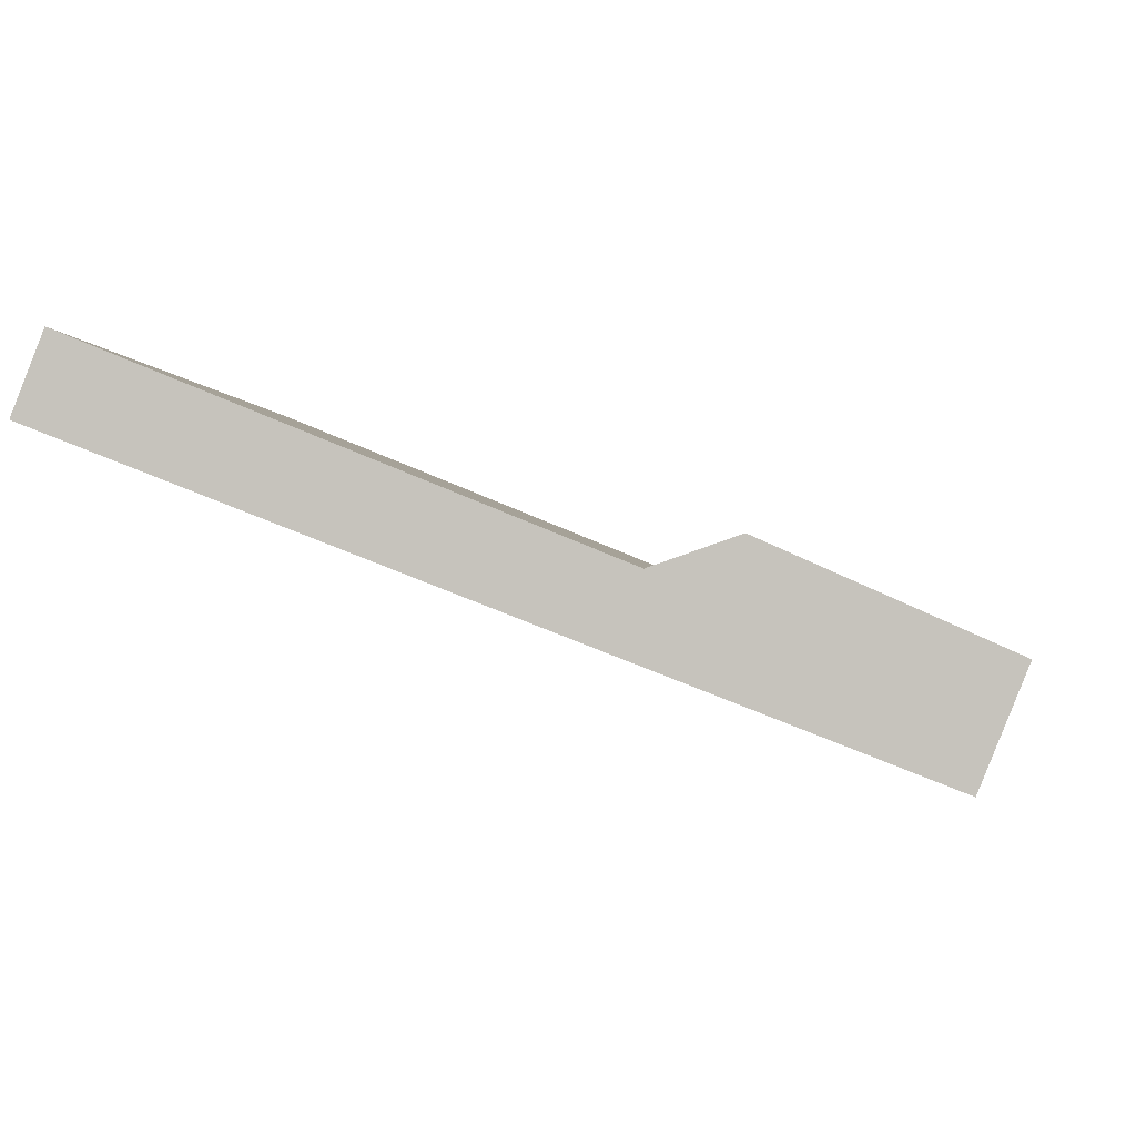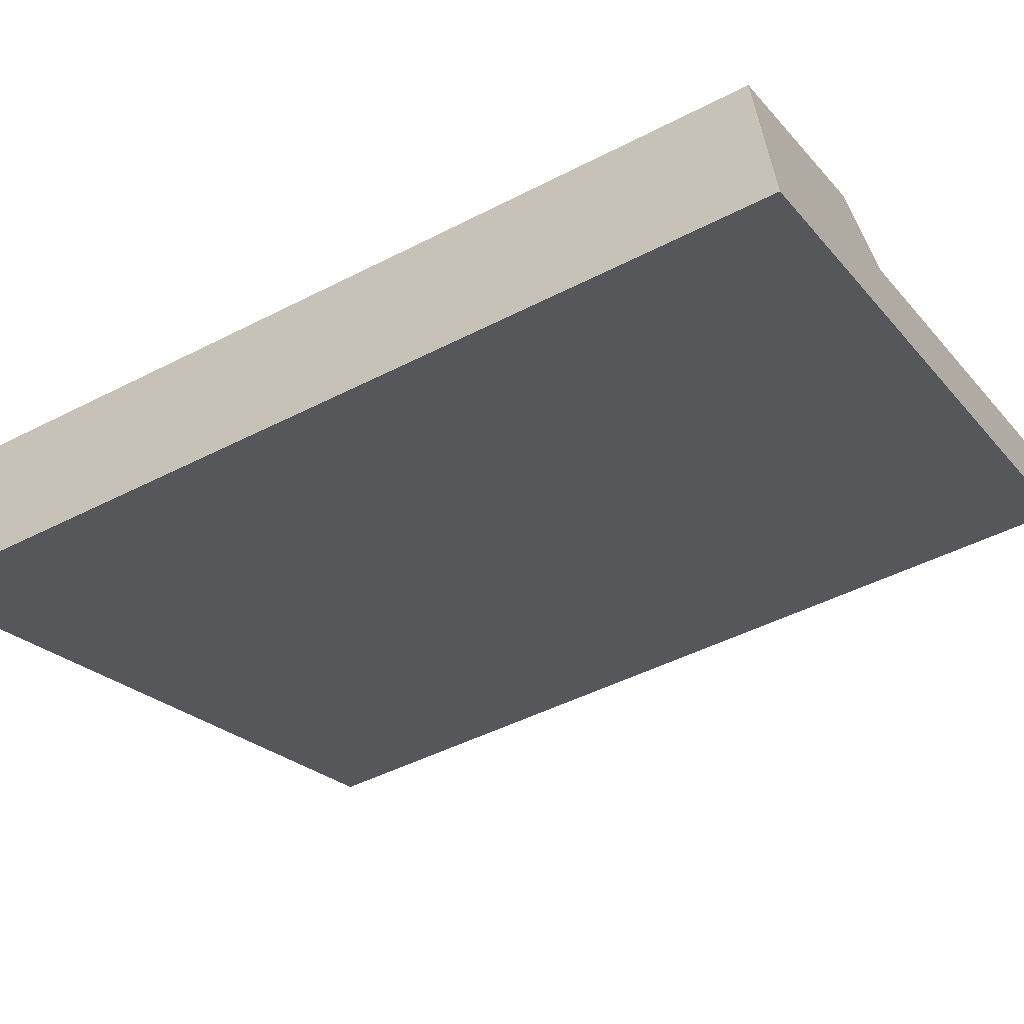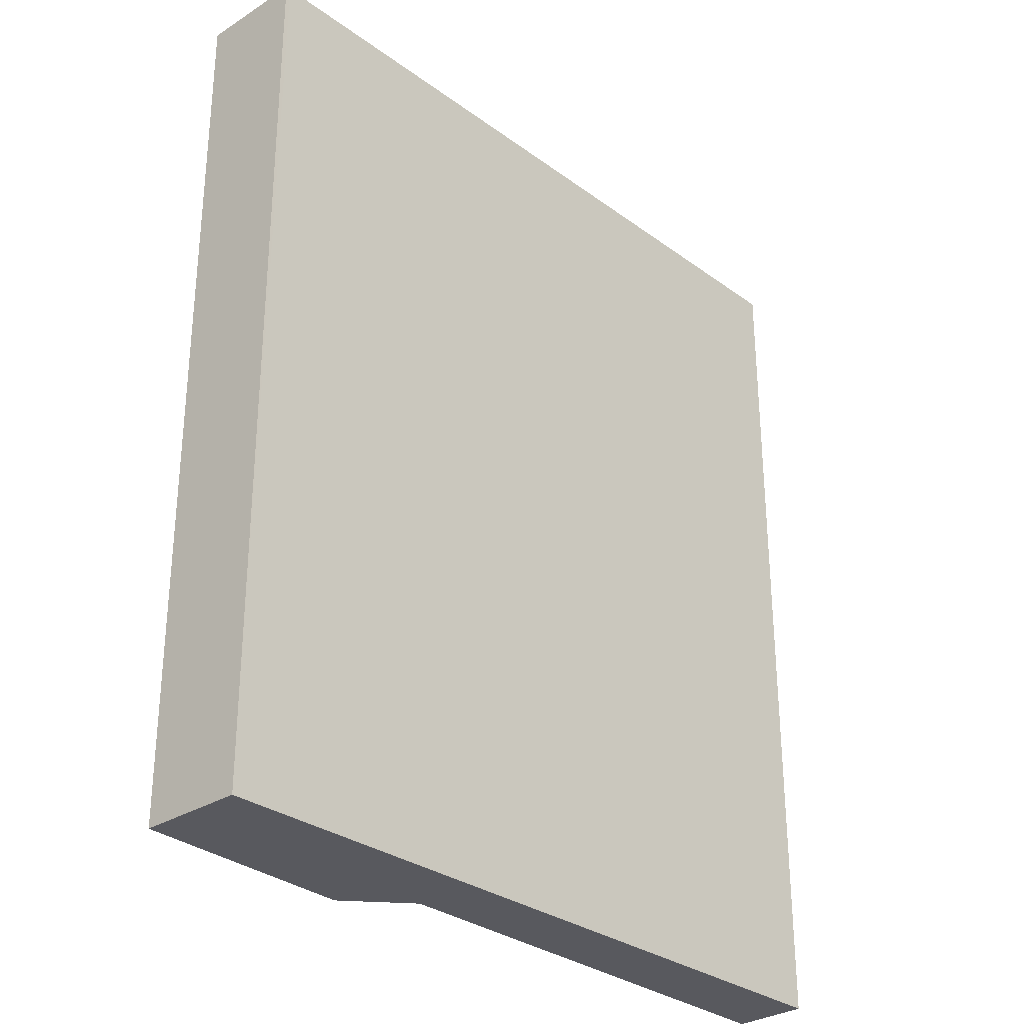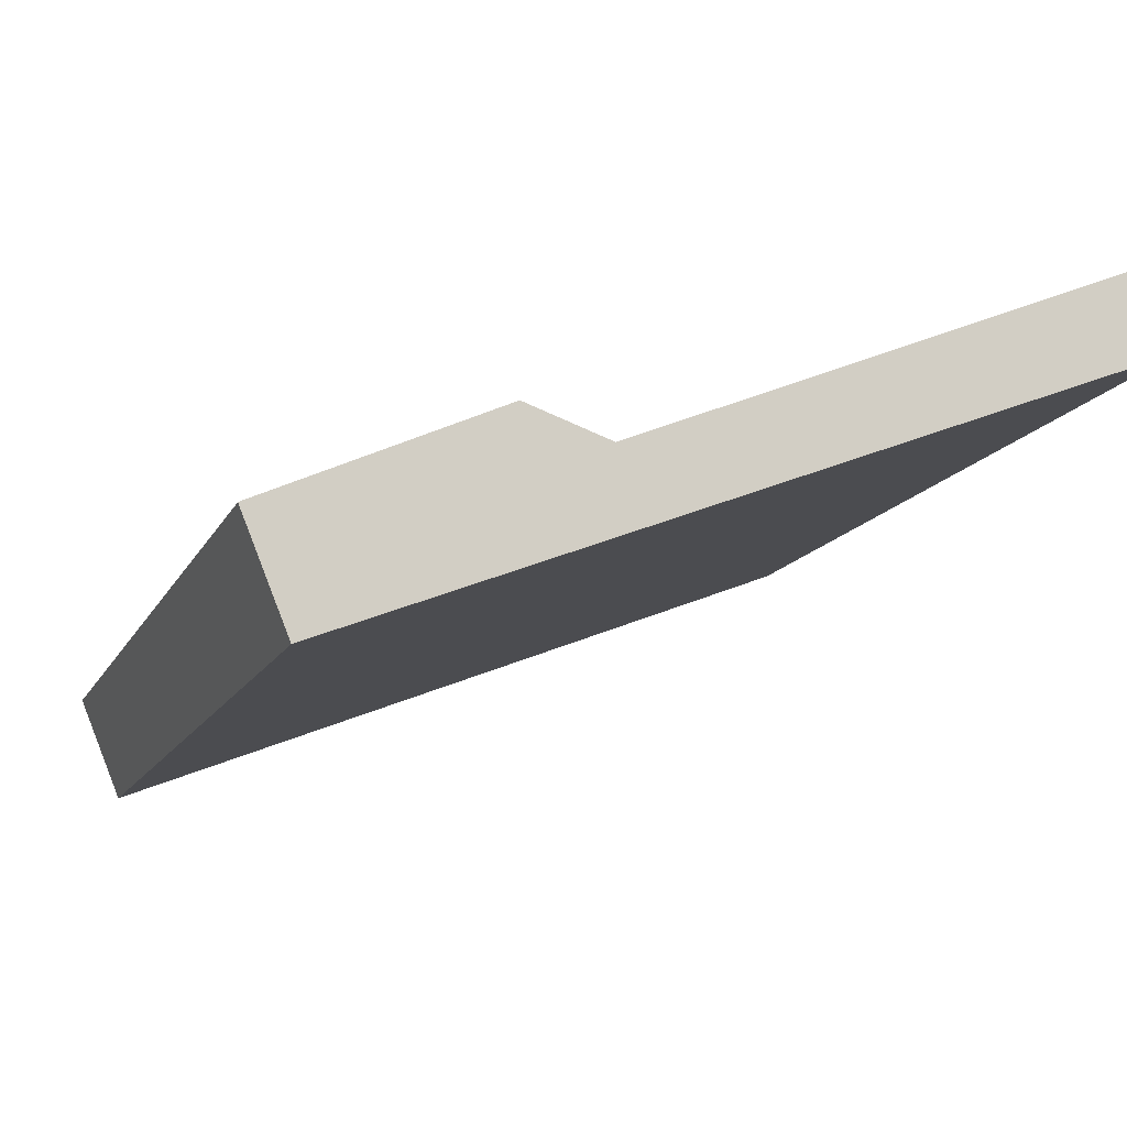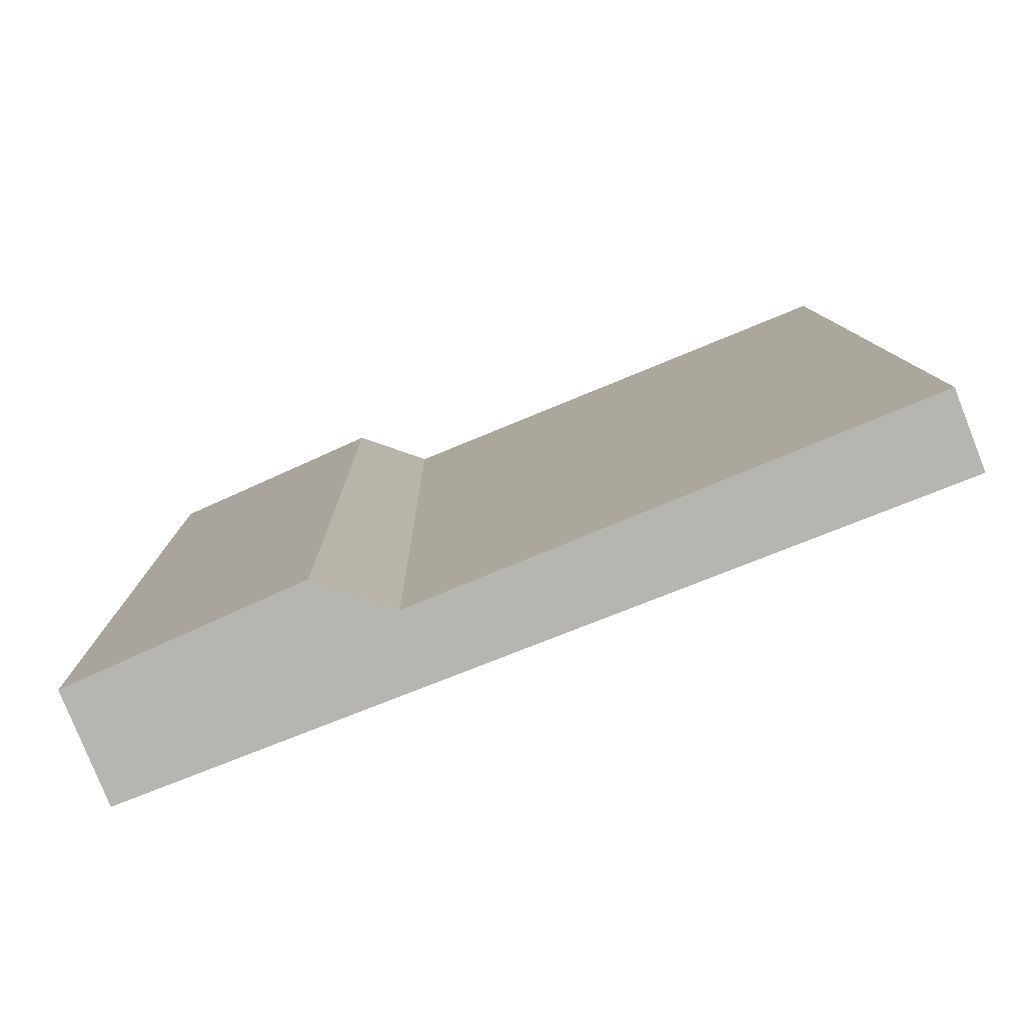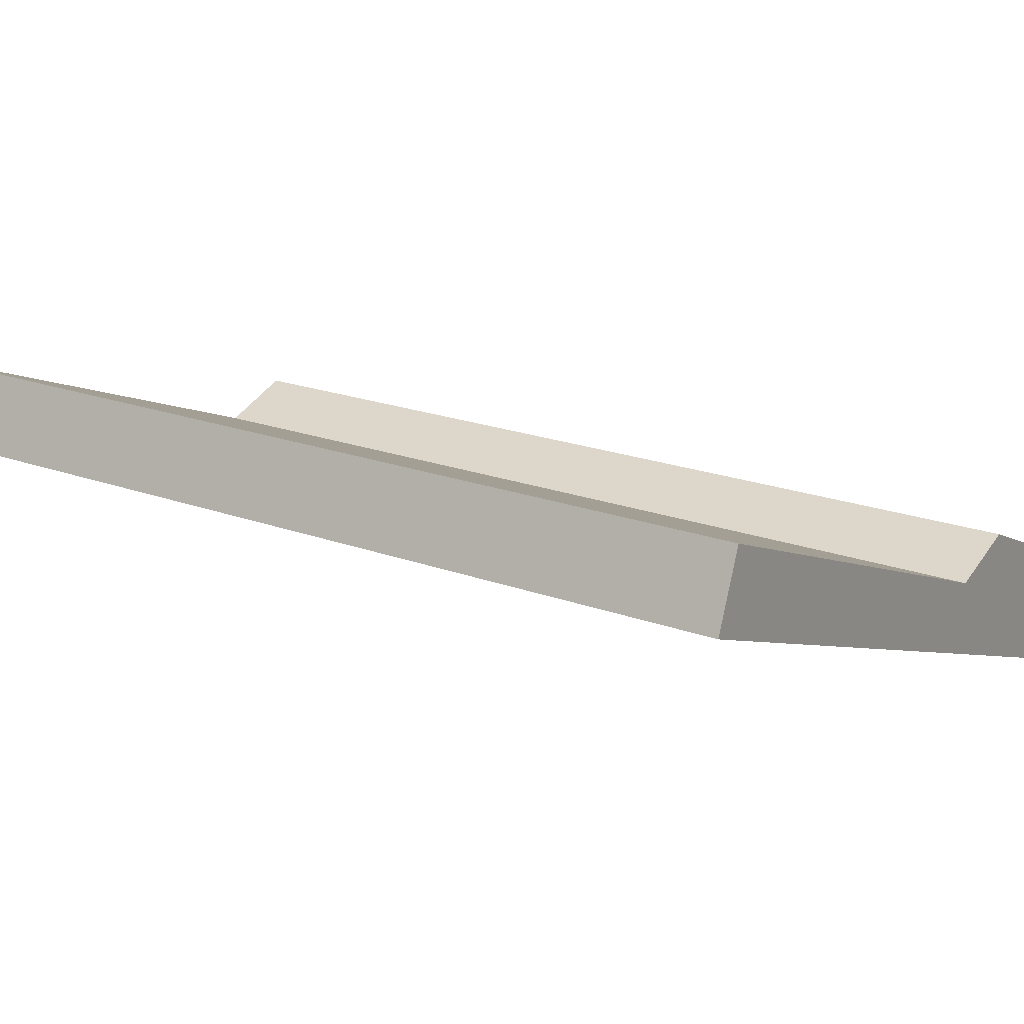
<metadata>
{"format":"obj","ext":"obj","renderer":"f3d","projection":"perspective","resolution":1024,"background":"white","views":[{"elev":-1.0,"azim":5.4,"up":"+Z"},{"elev":-46.5,"azim":120.5,"up":"+Z"},{"elev":-30.4,"azim":154.7,"up":"+Y"},{"elev":-12.4,"azim":162.8,"up":"+Z"},{"elev":9.2,"azim":179.2,"up":"+Z"},{"elev":20.2,"azim":-55.8,"up":"+Z"}]}
</metadata>
<code>
v  0.314 10.34 0.806
v  8.217 10.34 -3.186
v  0 10.34 6.331e-16
v  5.5 10.34 -1.298
v  6.357 10.34 -0.999
v  8.703 10.34 -2.043
v  8.27 10.34 -3.207
v  8.737 10.34 -2.06
v  8.737 1.261e-16 -2.06
v  8.27 1.964e-16 -3.207
v  0 0 0
v  8.217 1.951e-16 -3.186
v  0.314 -4.935e-17 0.806
v  8.703 1.251e-16 -2.043
v  6.357 6.117e-17 -0.999
v  5.5 7.948e-17 -1.298
g defaultobject
f 1 2 3
f 2 1 4
f 2 4 5
f 2 5 6
f 2 6 7
f 7 6 8
f 9 7 8
f 7 9 10
f 10 2 7
f 2 10 3
f 3 10 11
f 11 10 12
f 11 1 3
f 1 11 13
f 14 8 6
f 8 14 9
f 15 6 5
f 6 15 14
f 13 4 1
f 4 13 16
f 16 5 4
f 5 16 15
f 12 13 11
f 13 12 10
f 13 10 16
f 16 10 9
f 16 9 15
f 15 9 14

</code>
